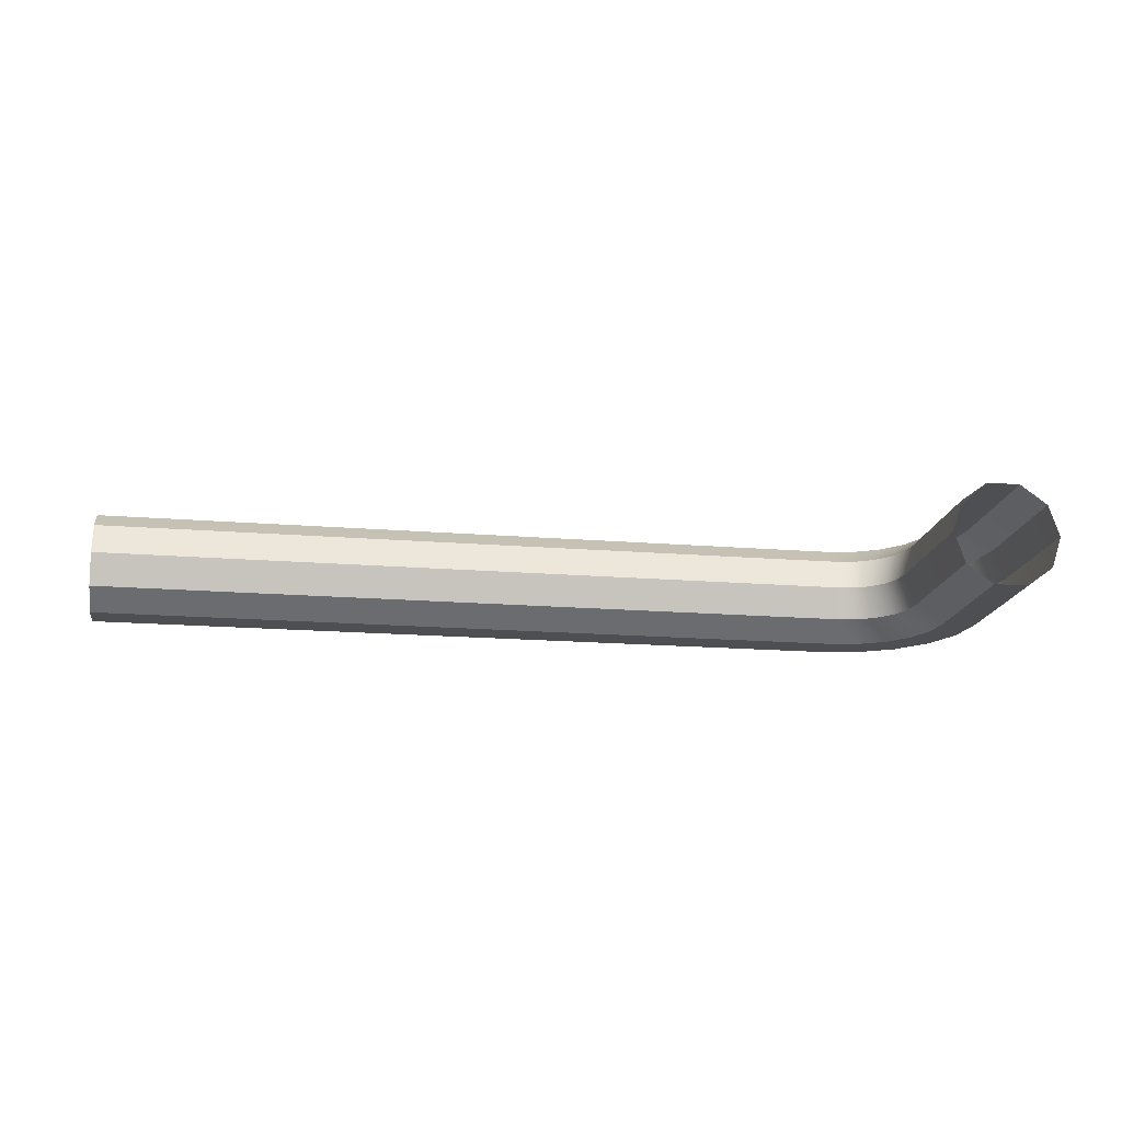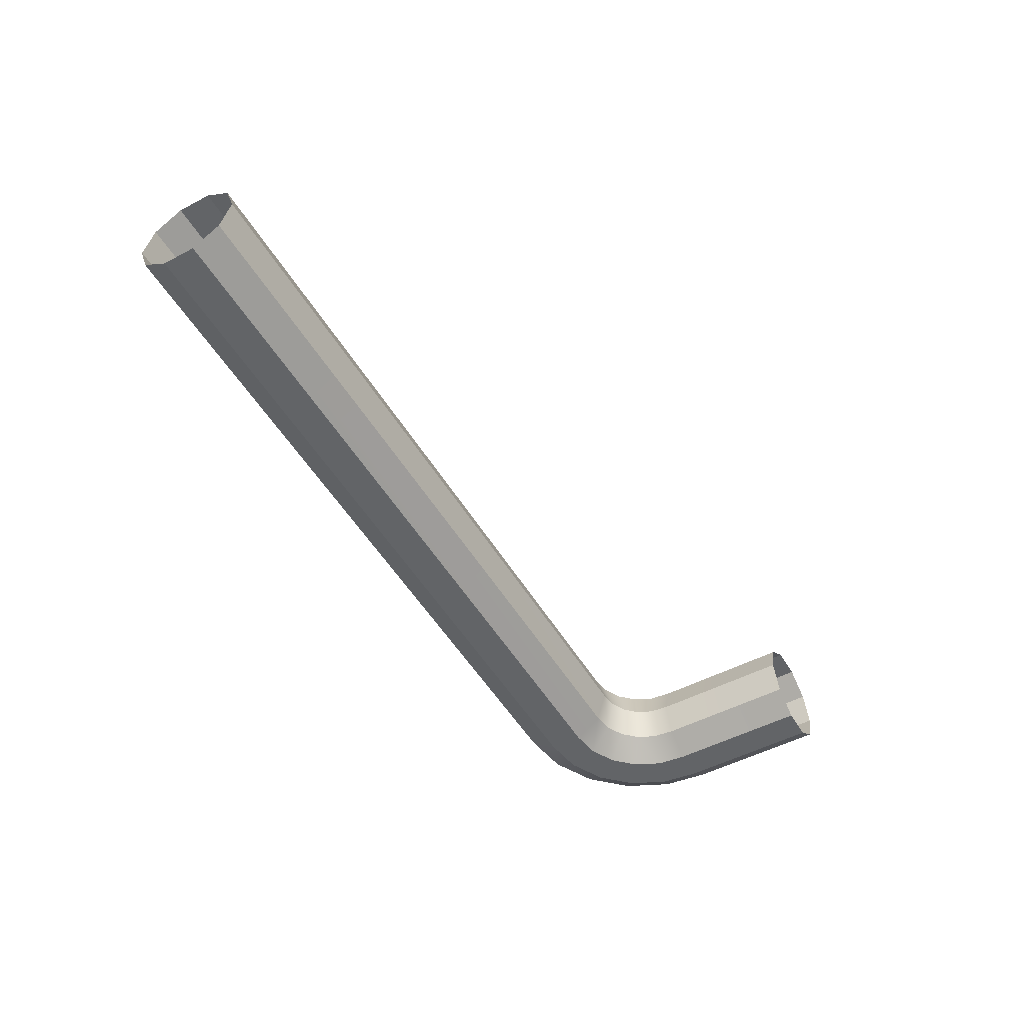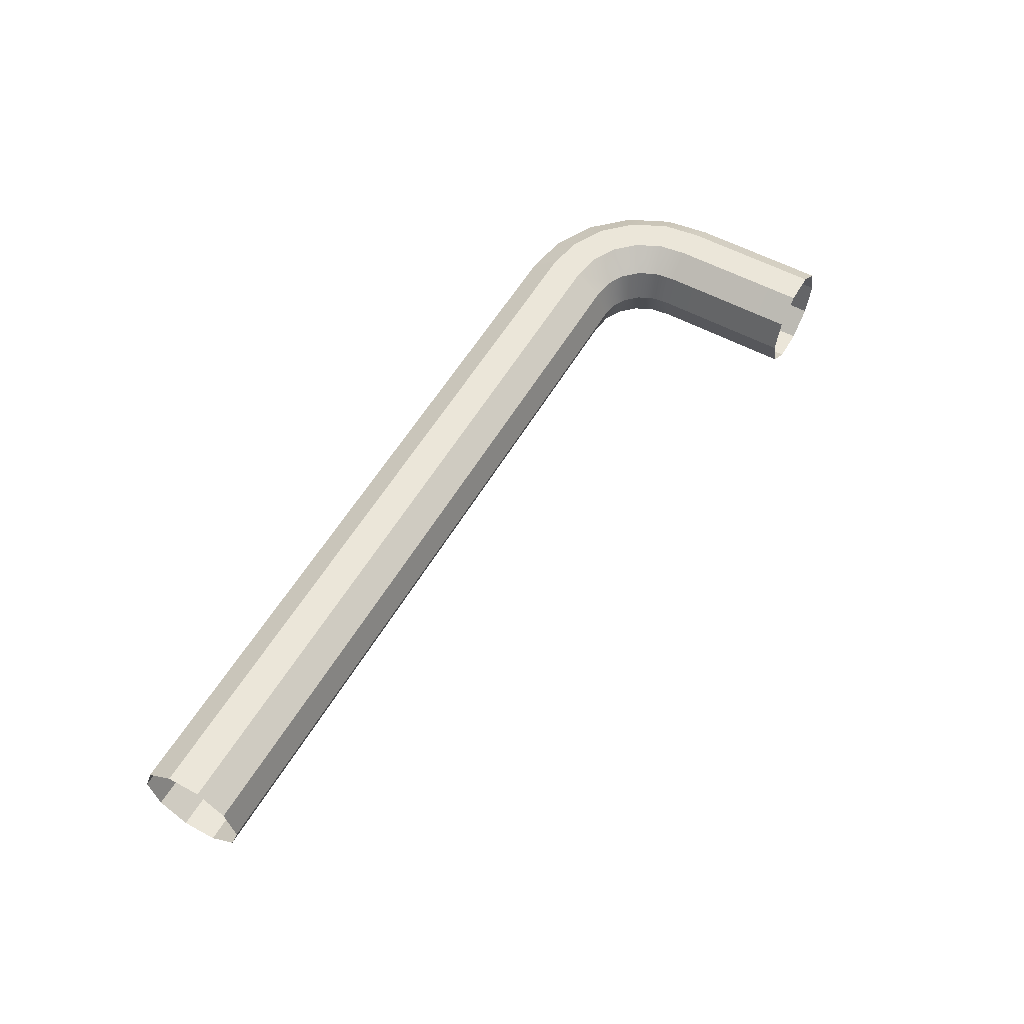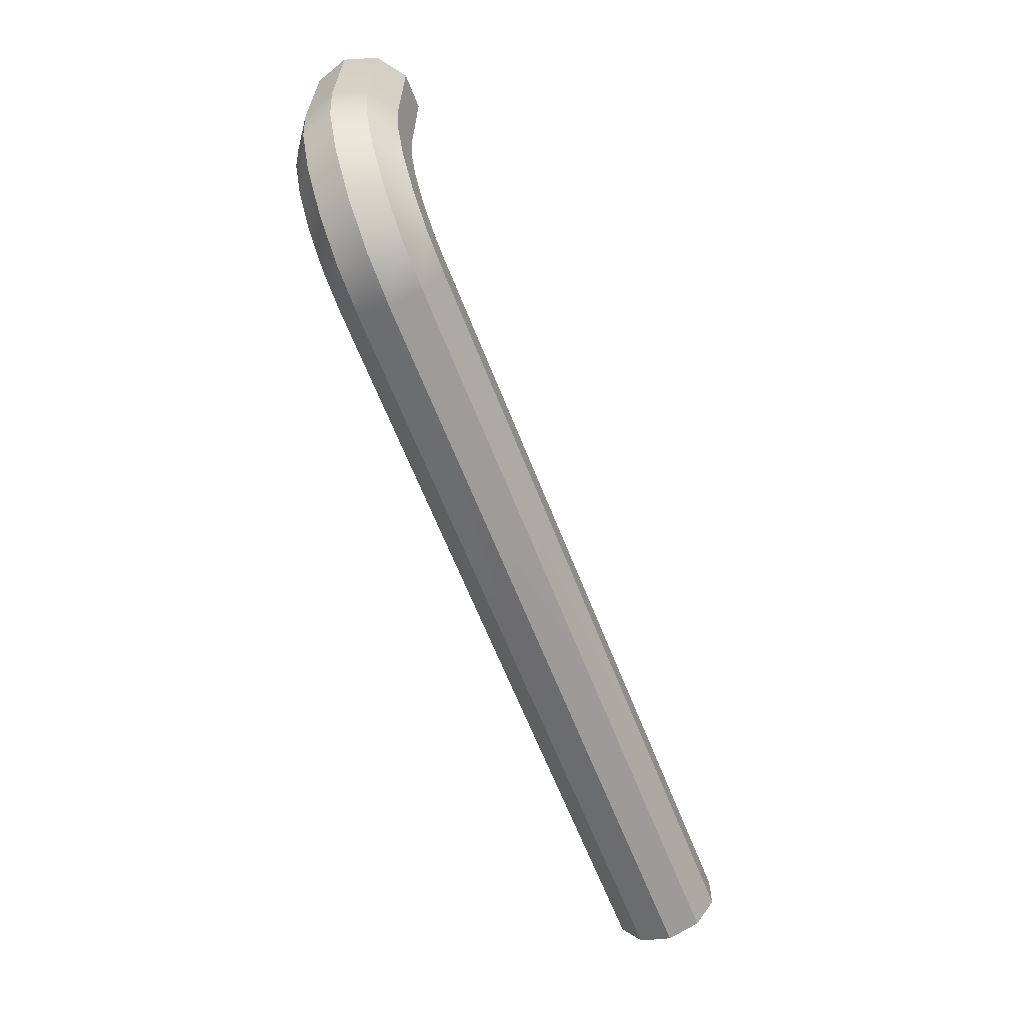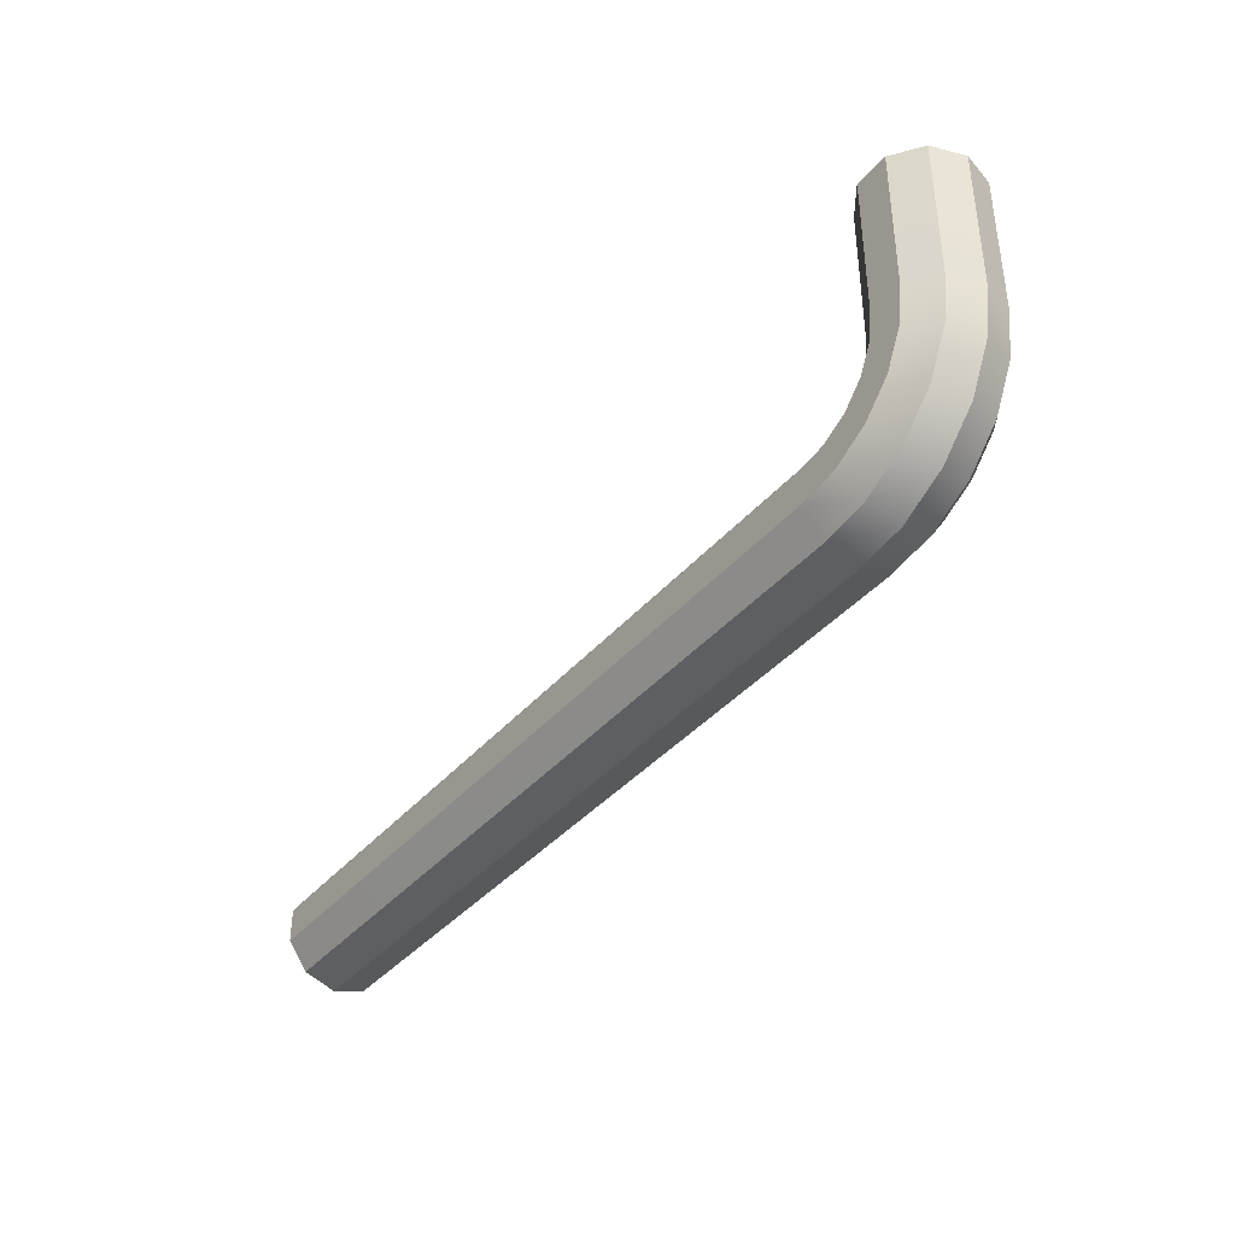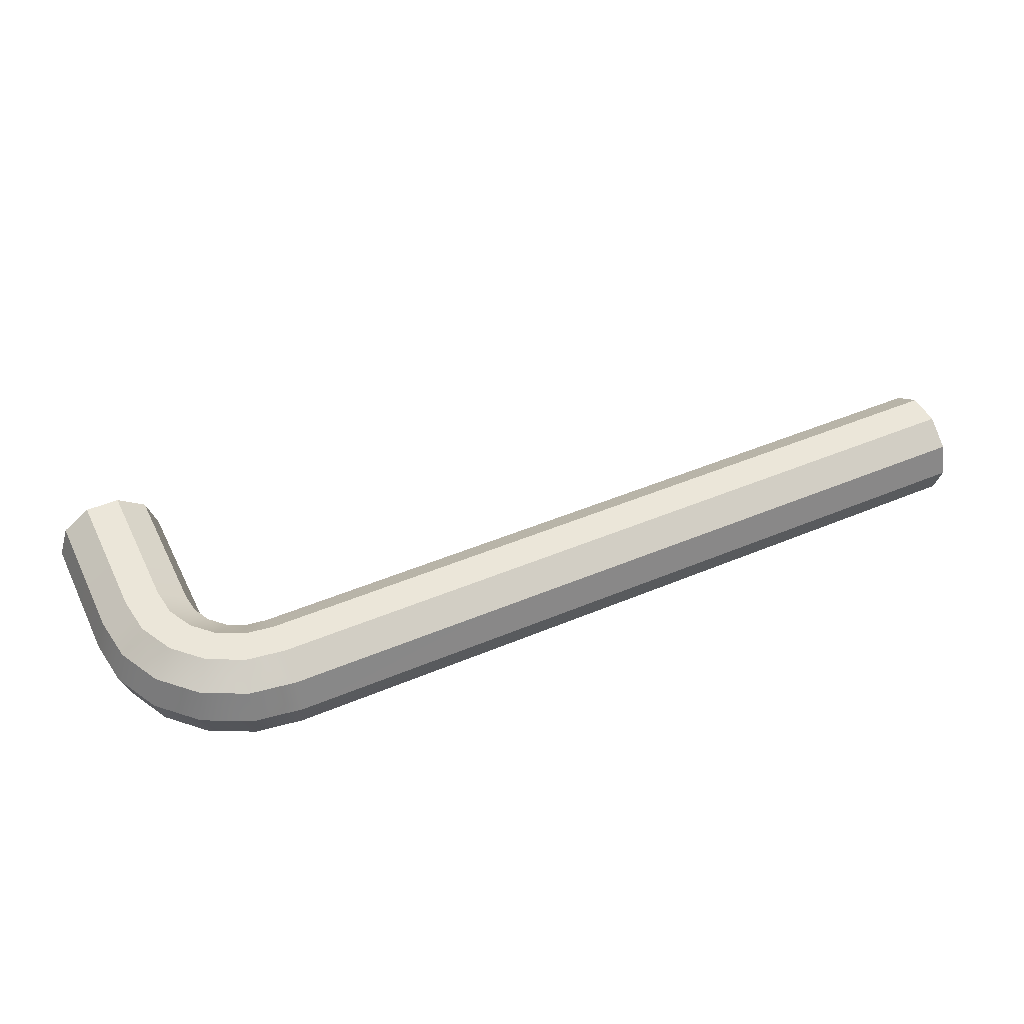
<metadata>
{"format":"obj","ext":"obj","renderer":"f3d","projection":"perspective","resolution":1024,"background":"white","views":[{"elev":-17.7,"azim":170.9,"up":"+Z"},{"elev":-51.1,"azim":119.8,"up":"+Z"},{"elev":55.7,"azim":119.7,"up":"+Z"},{"elev":-63.5,"azim":-68.7,"up":"+Y"},{"elev":-38.6,"azim":-125.5,"up":"+Y"},{"elev":47.3,"azim":-25.3,"up":"+Z"}]}
</metadata>
<code>
g default
v 5 4.983 -0.2939
v 5 4.733 -0.4755
v 5 4.424 -0.4755
v 5 4.174 -0.2939
v 5 4.079 0
v 5 4.174 0.2939
v 5 4.424 0.4755
v 5 4.733 0.4755
v 5 4.983 0.2939
v 5 5.079 0
v -2.688 6.905 -0.2939
v -2.938 6.905 -0.4755
v -3.247 6.905 -0.4755
v -3.497 6.905 -0.2939
v -3.592 6.905 0
v -3.497 6.905 0.2939
v -3.247 6.905 0.4755
v -2.938 6.905 0.4755
v -2.688 6.905 0.2939
v -2.592 6.905 0
v -2.688 5.593 -0.2939
v -2.592 5.593 0
v -2.688 5.593 0.2939
v -2.938 5.593 0.4755
v -3.247 5.593 0.4755
v -3.497 5.593 0.2939
v -3.592 5.593 0
v -3.497 5.593 -0.2939
v -3.247 5.593 -0.4755
v -2.938 5.593 -0.4755
v -2.664 5.392 -0.2939
v -2.573 5.42 0
v -2.664 5.392 0.2939
v -2.904 5.322 0.4755
v -3.2 5.234 0.4755
v -3.44 5.163 0.2939
v -3.532 5.136 0
v -3.44 5.163 -0.2939
v -3.2 5.234 -0.4755
v -2.904 5.322 -0.4755
v -2.583 5.225 -0.2939
v -2.505 5.28 0
v -2.583 5.225 0.2939
v -2.787 5.081 0.4755
v -3.04 4.903 0.4755
v -3.244 4.759 0.2939
v -3.322 4.704 0
v -3.244 4.759 -0.2939
v -3.04 4.903 -0.4755
v -2.787 5.081 -0.4755
v -2.453 5.093 -0.2939
v -2.396 5.17 0
v -2.453 5.093 0.2939
v -2.6 4.891 0.4755
v -2.782 4.641 0.4755
v -2.929 4.439 0.2939
v -2.985 4.361 0
v -2.929 4.439 -0.2939
v -2.782 4.641 -0.4755
v -2.6 4.891 -0.4755
v -2.286 5.009 -0.2939
v -2.258 5.1 0
v -2.286 5.009 0.2939
v -2.361 4.77 0.4755
v -2.453 4.475 0.4755
v -2.528 4.237 0.2939
v -2.556 4.146 0
v -2.528 4.237 -0.2939
v -2.453 4.475 -0.4755
v -2.361 4.77 -0.4755
v -2.093 4.983 -0.2939
v -2.093 5.079 0
v -2.093 4.983 0.2939
v -2.093 4.733 0.4755
v -2.093 4.424 0.4755
v -2.093 4.174 0.2939
v -2.093 4.079 0
v -2.093 4.174 -0.2939
v -2.093 4.424 -0.4755
v -2.093 4.733 -0.4755
g pipecornerLP
f 71 1 2 80
f 80 2 3 79
f 79 3 4 78
f 78 4 5 77
f 77 5 6 76
f 76 6 7 75
f 75 7 8 74
f 74 8 9 73
f 73 9 10 72
f 72 10 1 71
f 20 22 21 11
f 19 23 22 20
f 18 24 23 19
f 17 25 24 18
f 16 26 25 17
f 15 27 26 16
f 14 28 27 15
f 13 29 28 14
f 12 30 29 13
f 11 21 30 12
f 32 31 21 22
f 33 32 22 23
f 34 33 23 24
f 35 34 24 25
f 36 35 25 26
f 37 36 26 27
f 38 37 27 28
f 39 38 28 29
f 40 39 29 30
f 31 40 30 21
f 42 41 31 32
f 43 42 32 33
f 44 43 33 34
f 45 44 34 35
f 46 45 35 36
f 47 46 36 37
f 48 47 37 38
f 49 48 38 39
f 50 49 39 40
f 41 50 40 31
f 52 51 41 42
f 53 52 42 43
f 54 53 43 44
f 55 54 44 45
f 56 55 45 46
f 57 56 46 47
f 58 57 47 48
f 59 58 48 49
f 60 59 49 50
f 51 60 50 41
f 62 61 51 52
f 63 62 52 53
f 64 63 53 54
f 65 64 54 55
f 66 65 55 56
f 67 66 56 57
f 68 67 57 58
f 69 68 58 59
f 70 69 59 60
f 61 70 60 51
f 72 71 61 62
f 73 72 62 63
f 74 73 63 64
f 75 74 64 65
f 76 75 65 66
f 77 76 66 67
f 78 77 67 68
f 79 78 68 69
f 80 79 69 70
f 71 80 70 61

</code>
